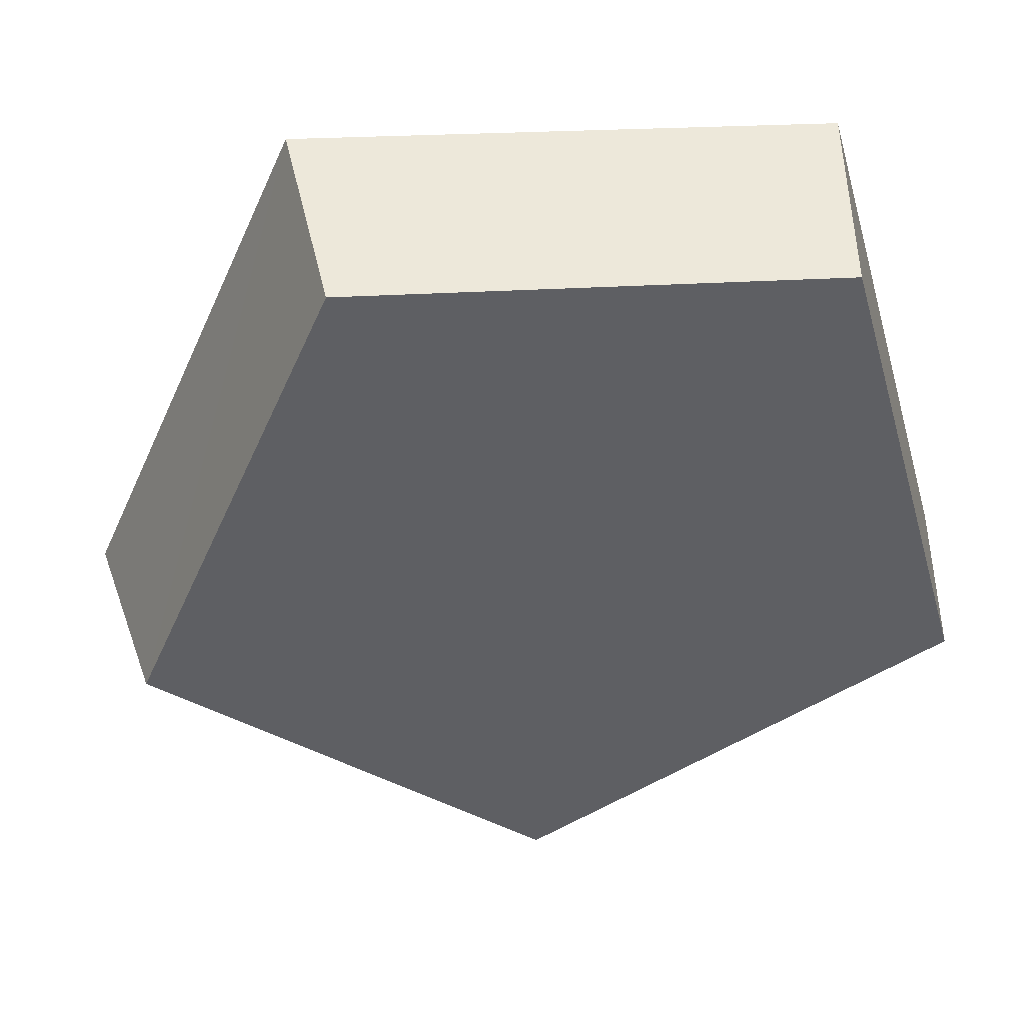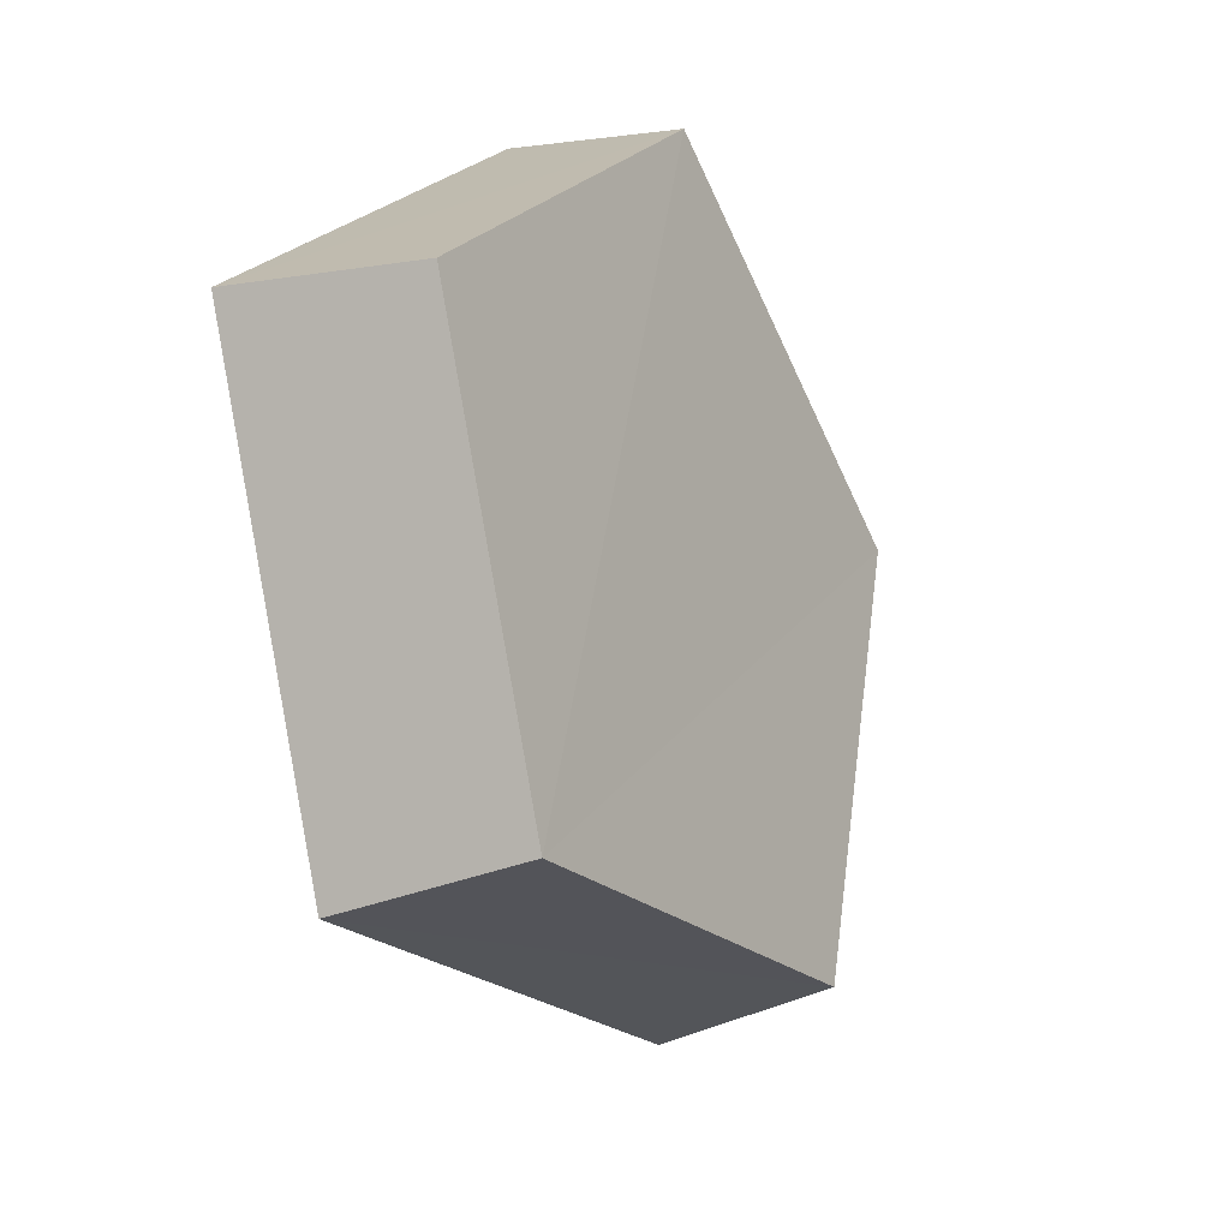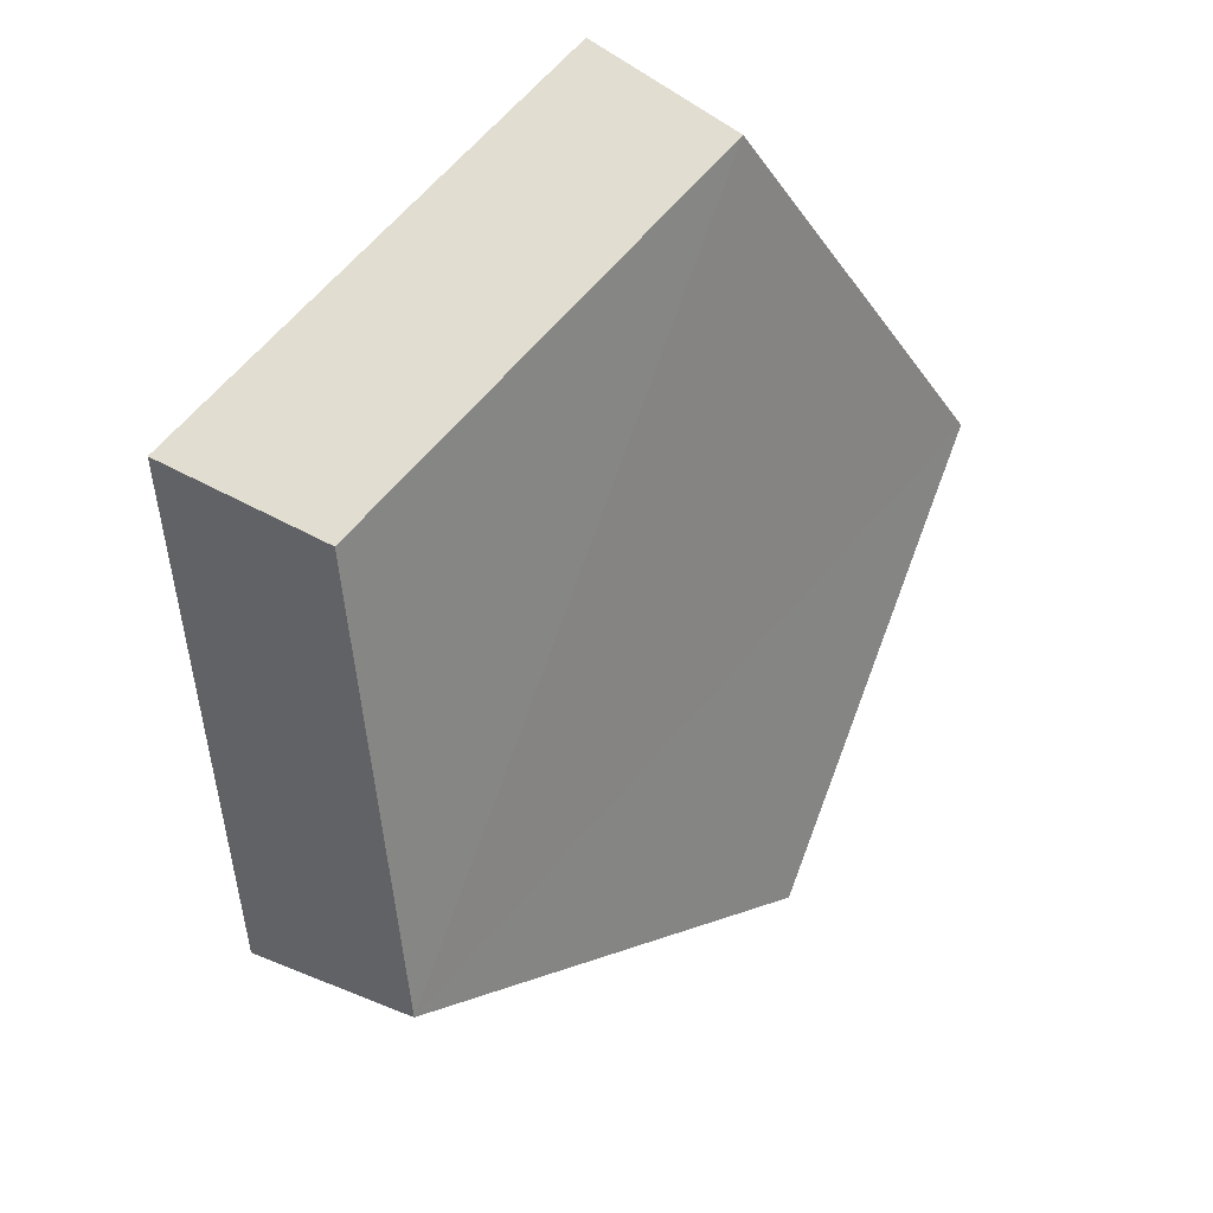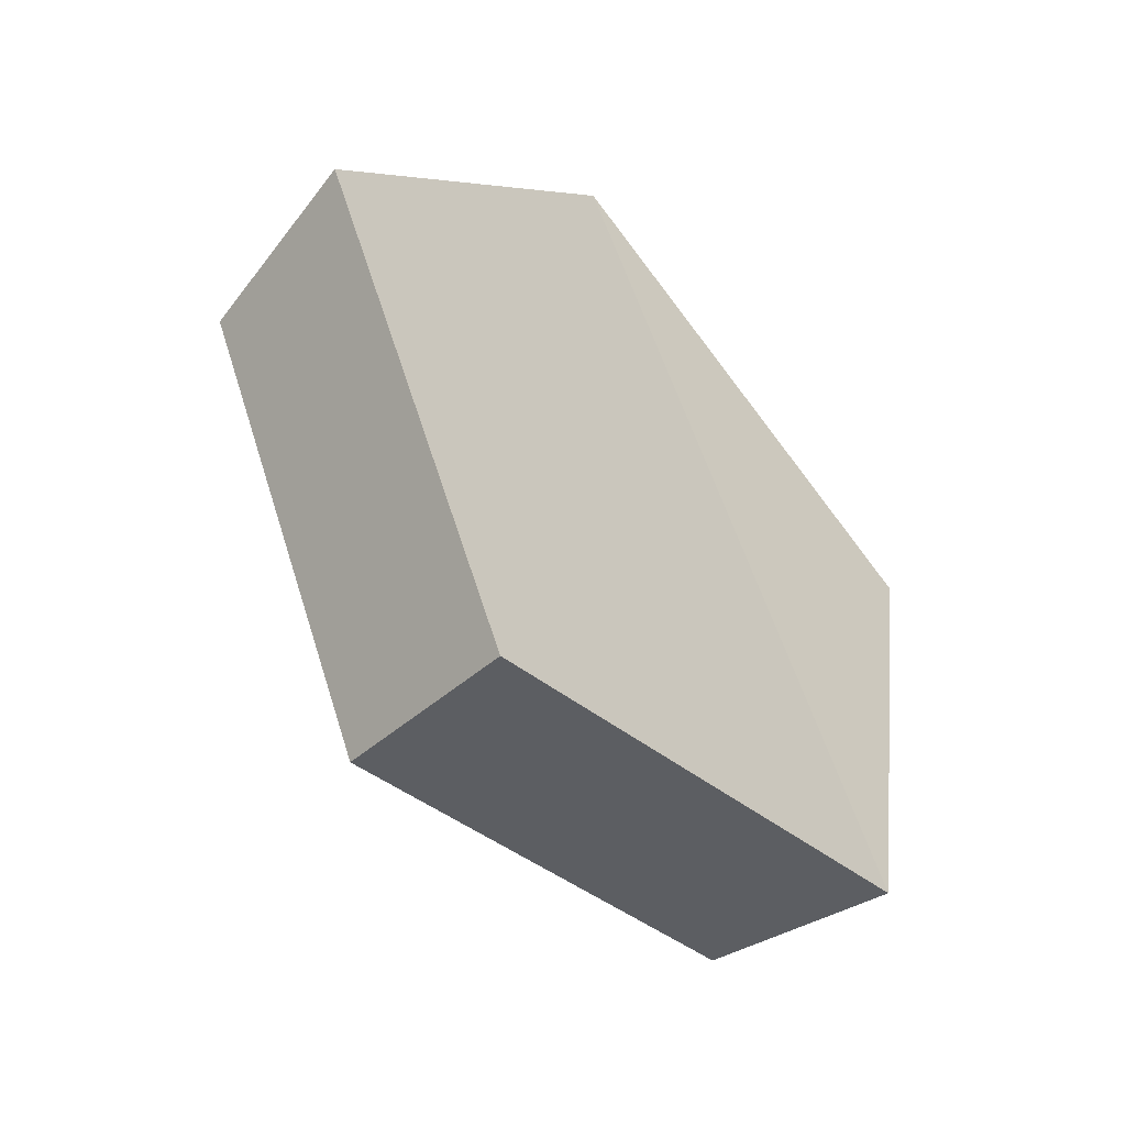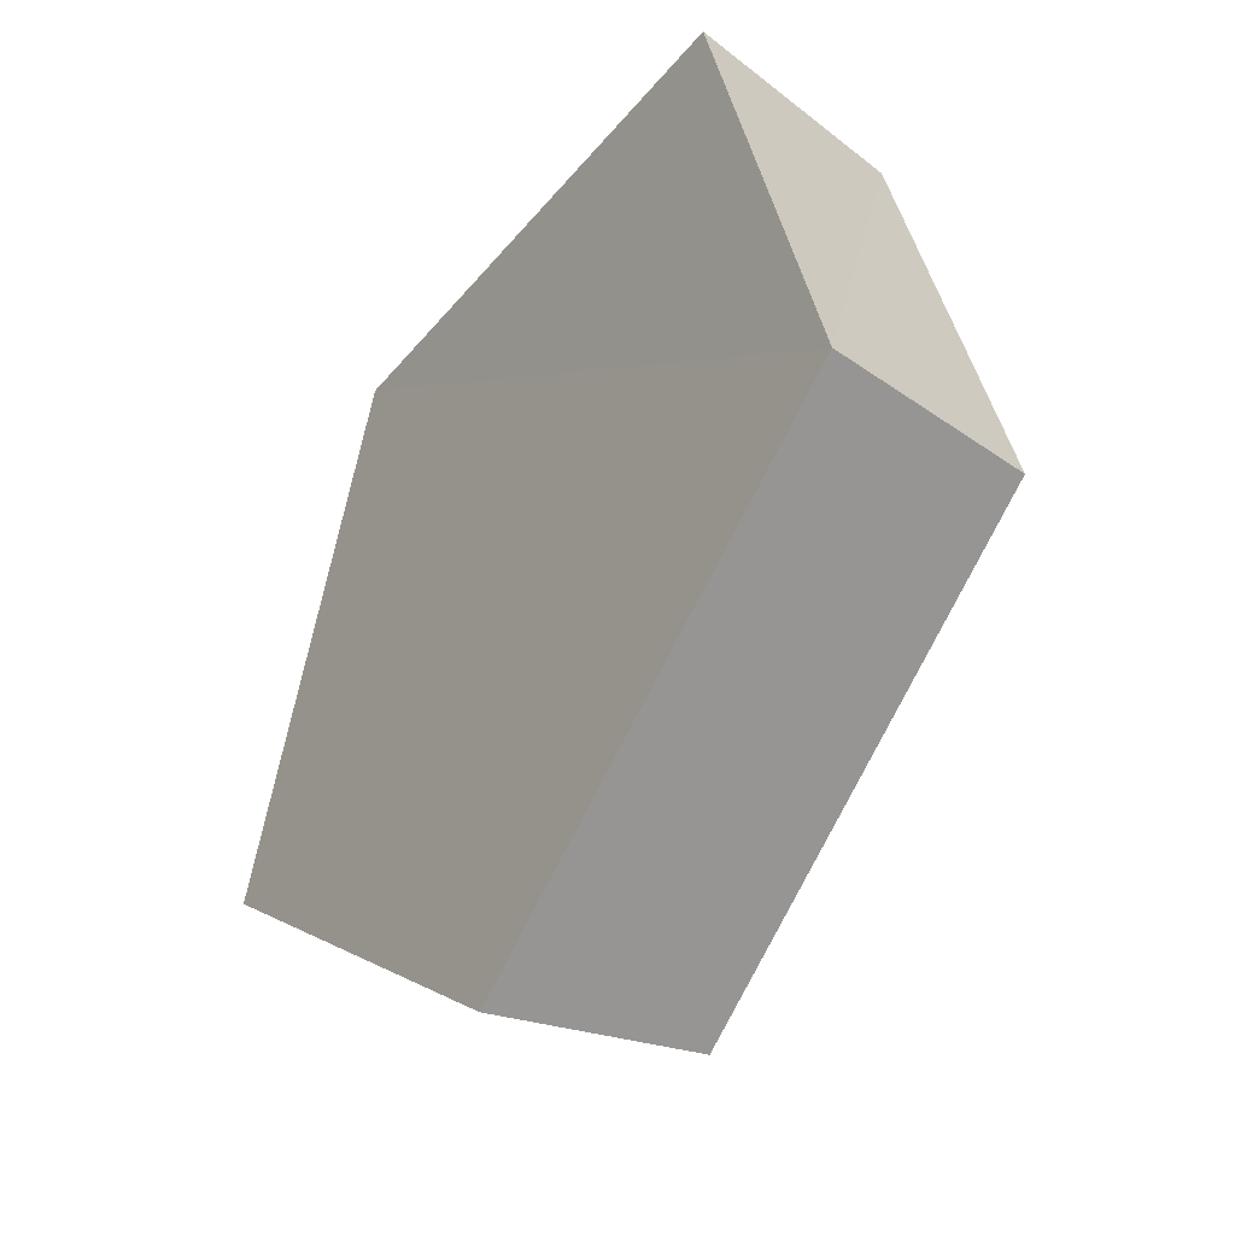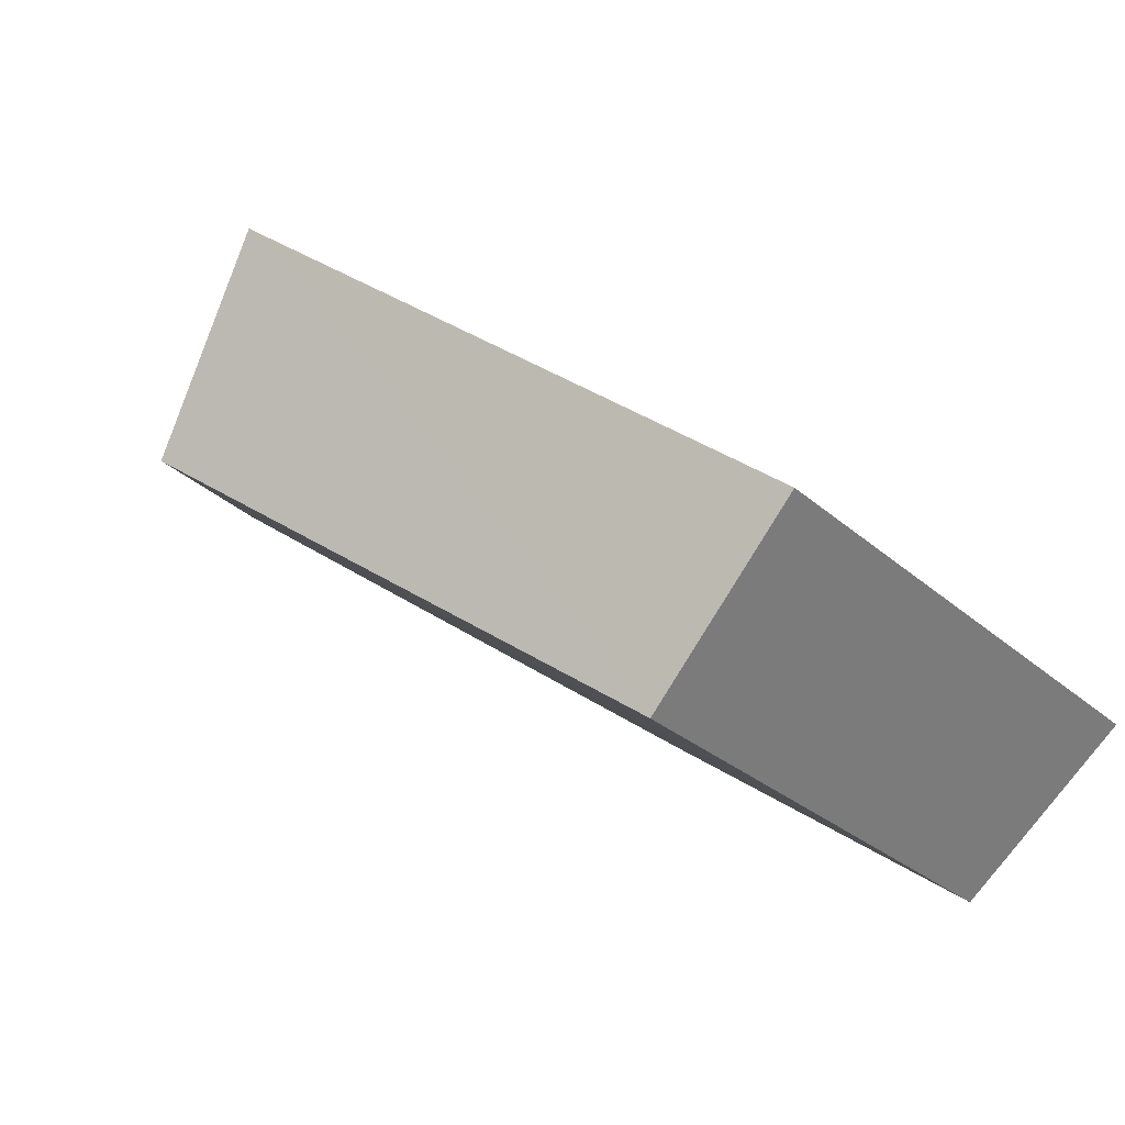
<metadata>
{"format":"obj","ext":"obj","renderer":"f3d","projection":"perspective","resolution":1024,"background":"white","views":[{"elev":10.2,"azim":99.1,"up":"+Z"},{"elev":11.6,"azim":61.3,"up":"+Y"},{"elev":51.0,"azim":77.6,"up":"+Y"},{"elev":-74.7,"azim":-105.3,"up":"+Y"},{"elev":34.4,"azim":10.4,"up":"+Z"},{"elev":48.8,"azim":144.0,"up":"+Z"}]}
</metadata>
<code>
g object_1
v 0.7253 -0.5274 0.2297
v 0.6868 -0.5164 0.1783
v 0.7455 -0.5857 0.2283
v 0.6868 -0.5164 0.1783
v 0.685 -0.5711 0.1476
v 0.7455 -0.5857 0.2283
v 0.685 -0.5711 0.1476
v 0.7208 -0.6154 0.1771
v 0.7455 -0.5857 0.2283
v 0.7434 -0.5239 0.2141
v 0.762 -0.5776 0.2129
v 0.7079 -0.5137 0.1669
v 0.7079 -0.5137 0.1669
v 0.762 -0.5776 0.2129
v 0.7063 -0.5642 0.1387
v 0.7063 -0.5642 0.1387
v 0.762 -0.5776 0.2129
v 0.7393 -0.6048 0.1657
v 0.7253 -0.5274 0.2297
v 0.7434 -0.5239 0.2141
v 0.7079 -0.5137 0.1669
v 0.6868 -0.5164 0.1783
v 0.6868 -0.5164 0.1783
v 0.7079 -0.5137 0.1669
v 0.7063 -0.5642 0.1387
v 0.685 -0.5711 0.1476
v 0.685 -0.5711 0.1476
v 0.7063 -0.5642 0.1387
v 0.7393 -0.6048 0.1657
v 0.7208 -0.6154 0.1771
v 0.7208 -0.6154 0.1771
v 0.7393 -0.6048 0.1657
v 0.762 -0.5776 0.2129
v 0.7455 -0.5857 0.2283
v 0.7455 -0.5857 0.2283
v 0.762 -0.5776 0.2129
v 0.7434 -0.5239 0.2141
v 0.7253 -0.5274 0.2297
f 1 2 3
f 4 5 6
f 7 8 9
f 10 11 12
f 13 14 15
f 16 17 18
f 19 20 21
f 23 24 26
f 27 28 30
f 31 32 34
f 35 36 37
f 19 21 22
f 24 25 26
f 28 29 30
f 32 33 34
f 35 37 38

</code>
